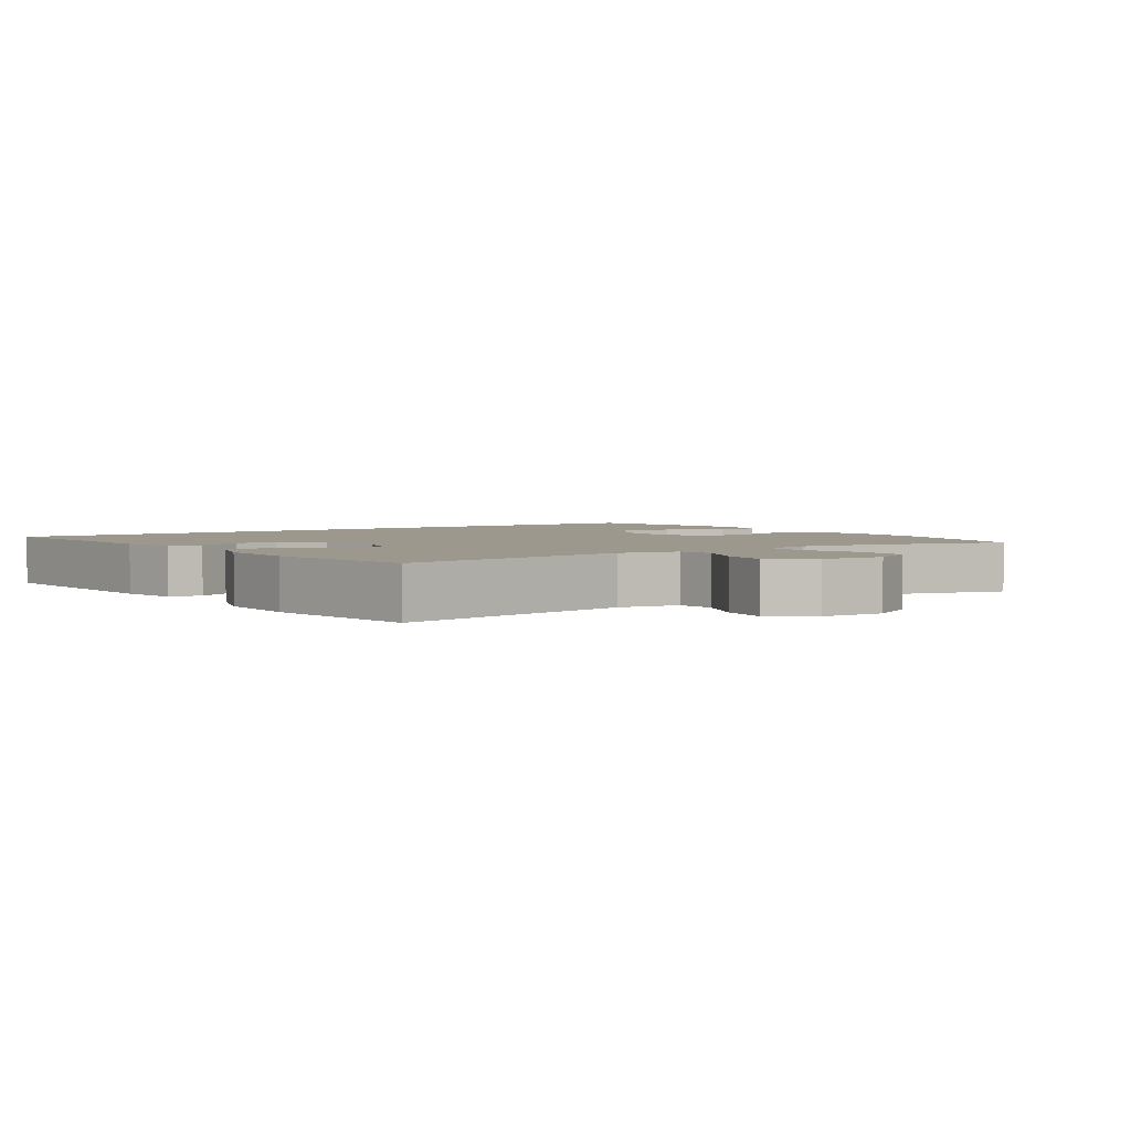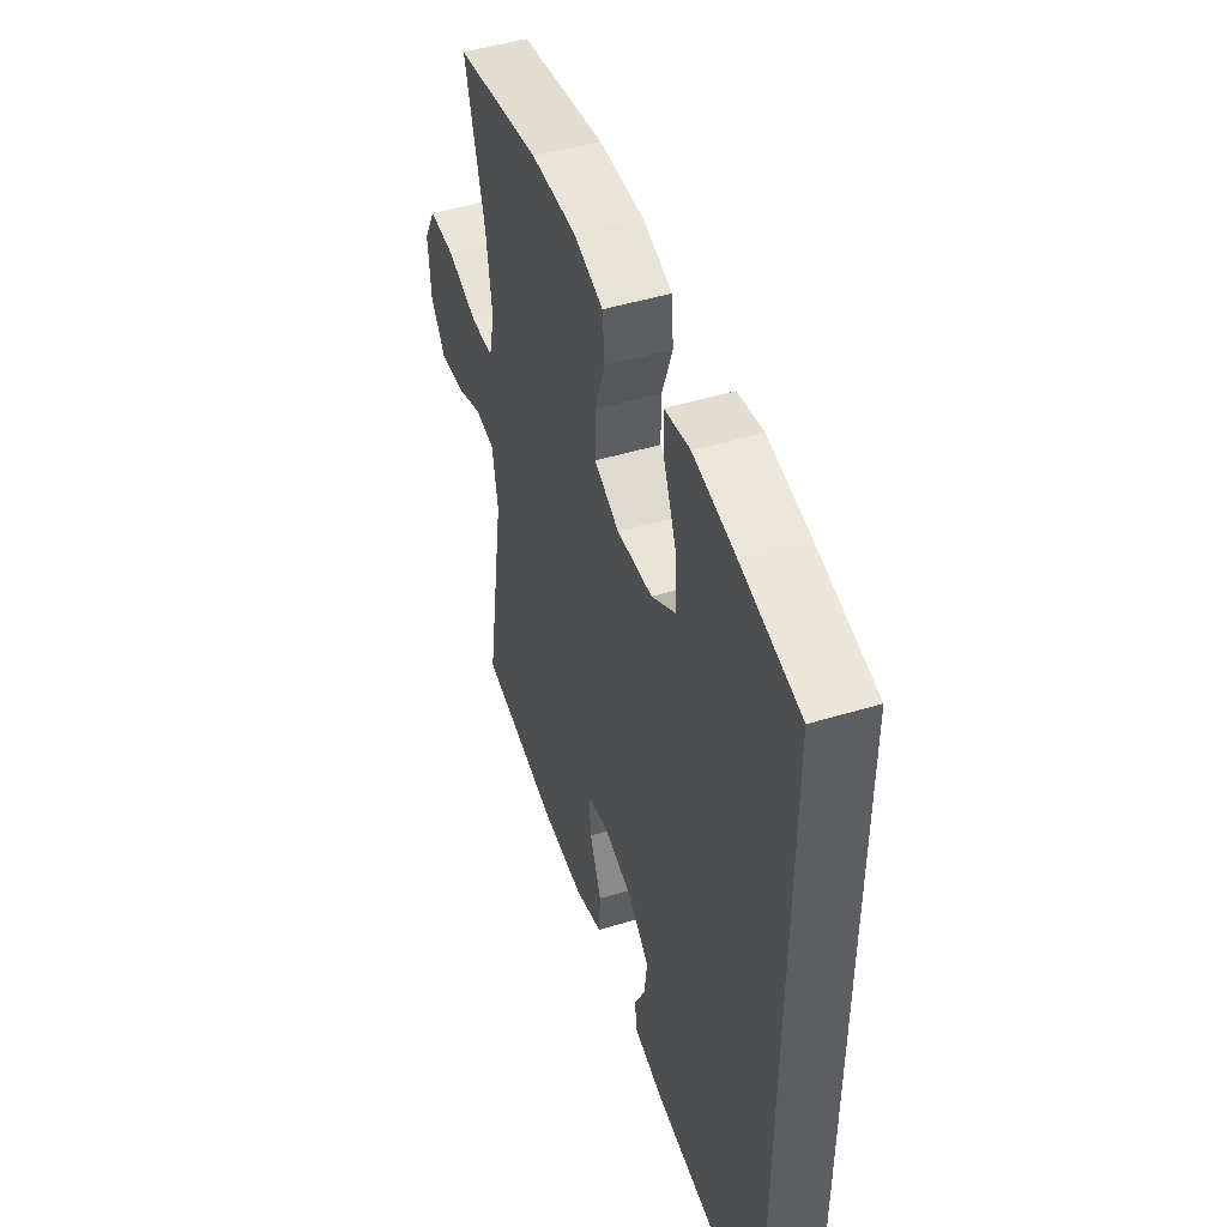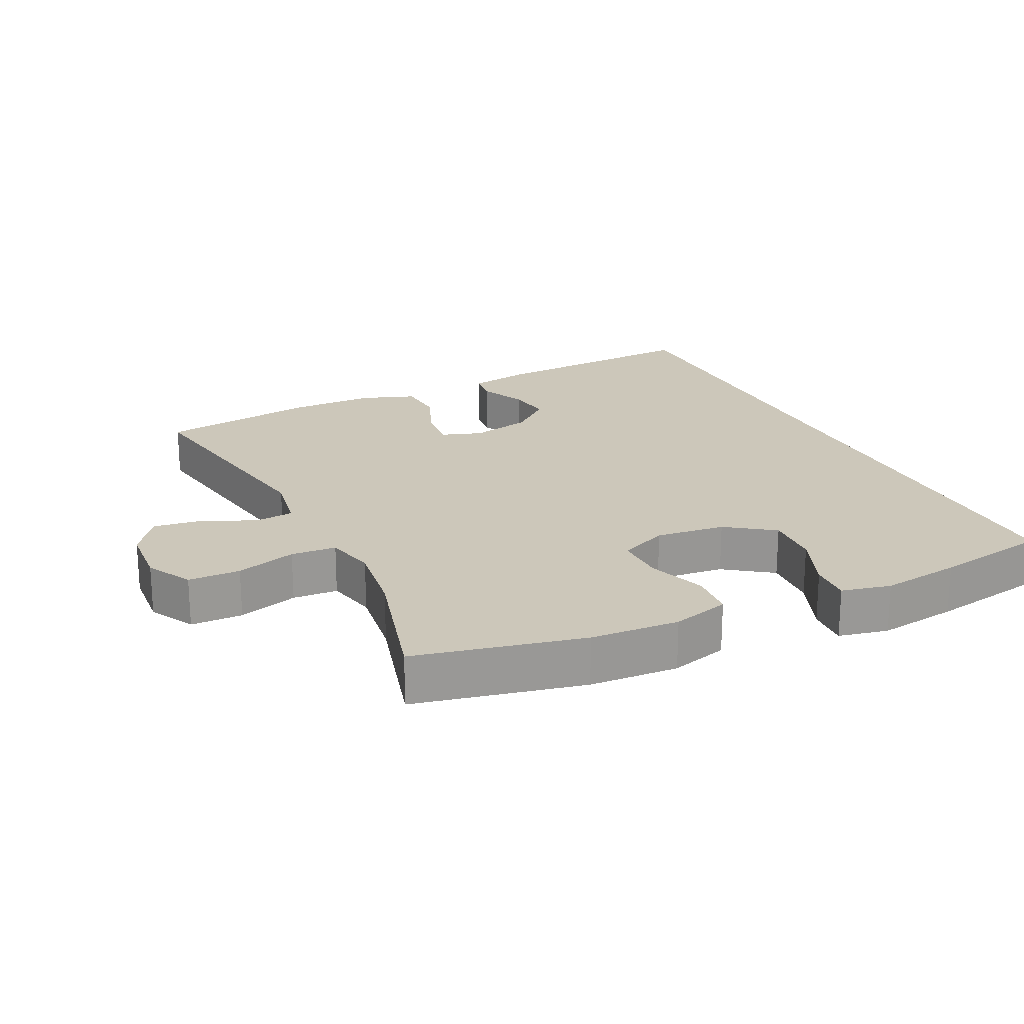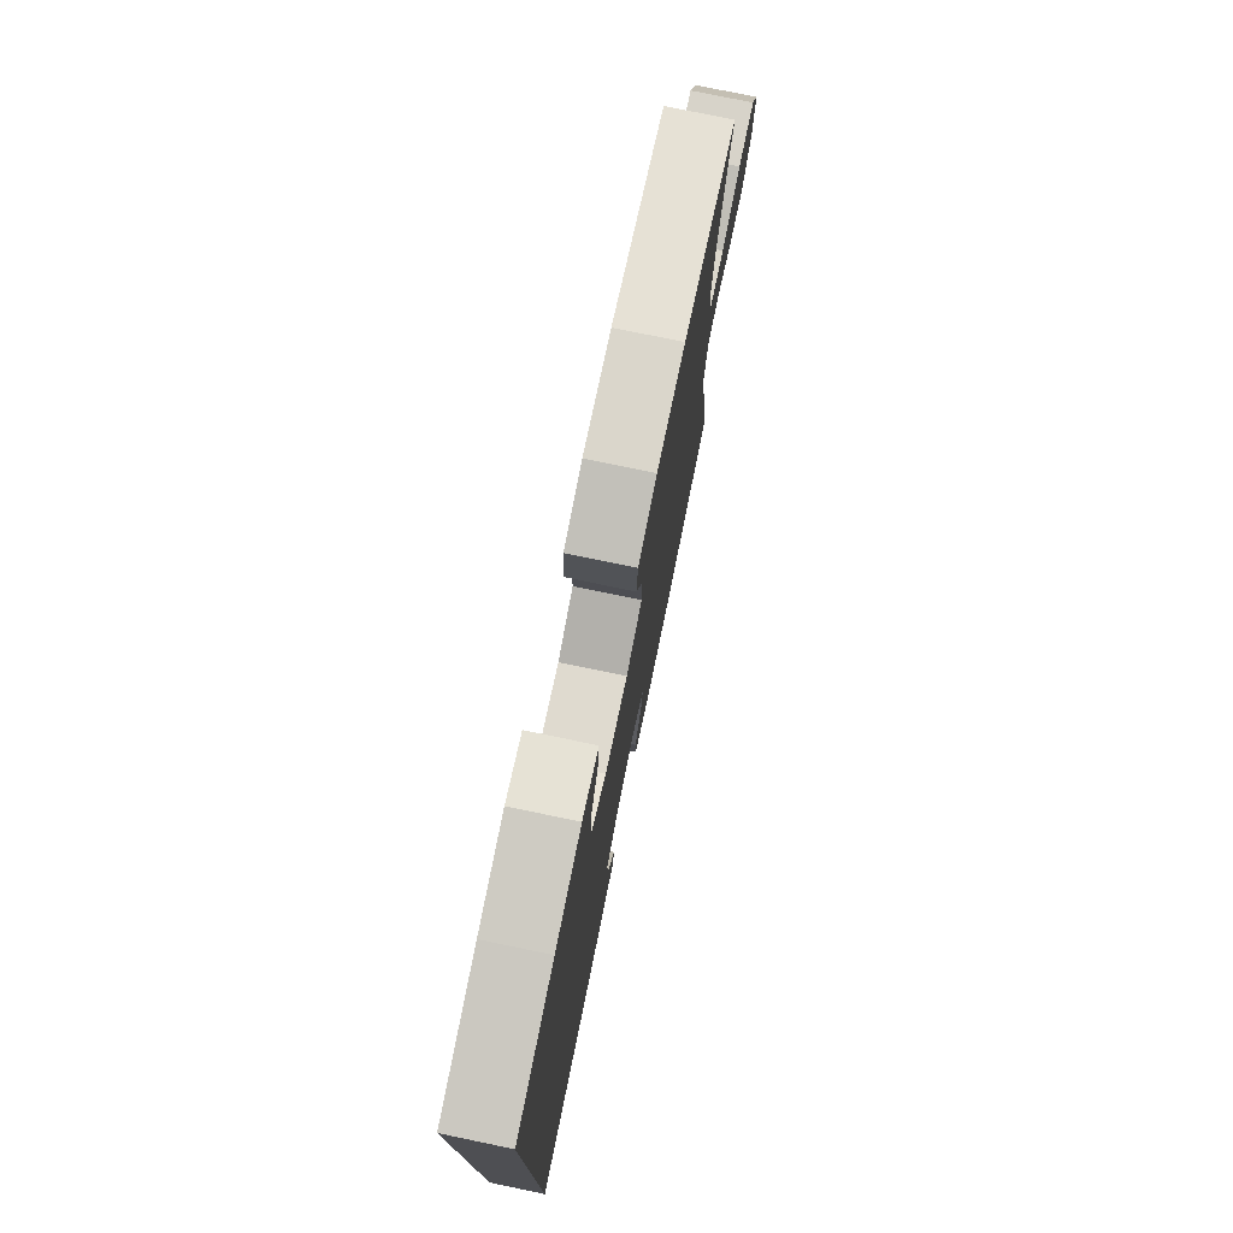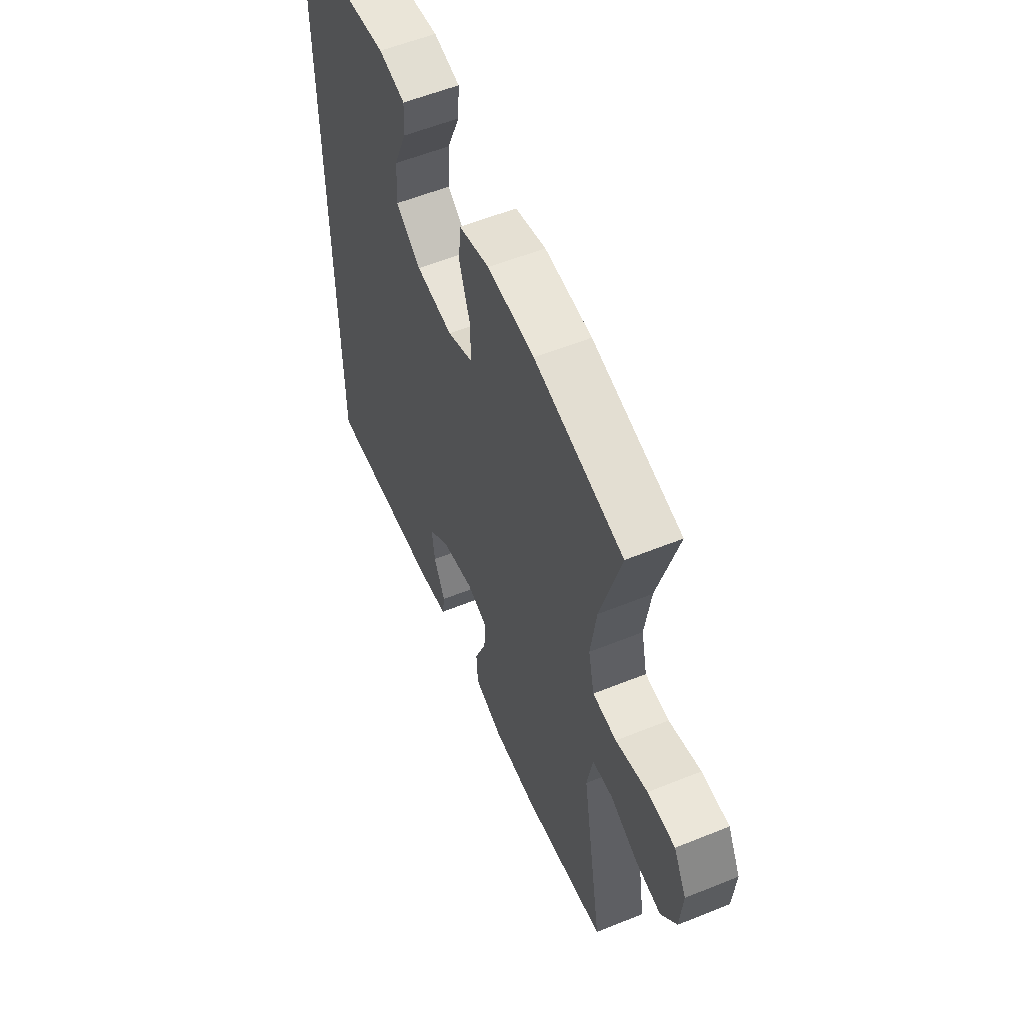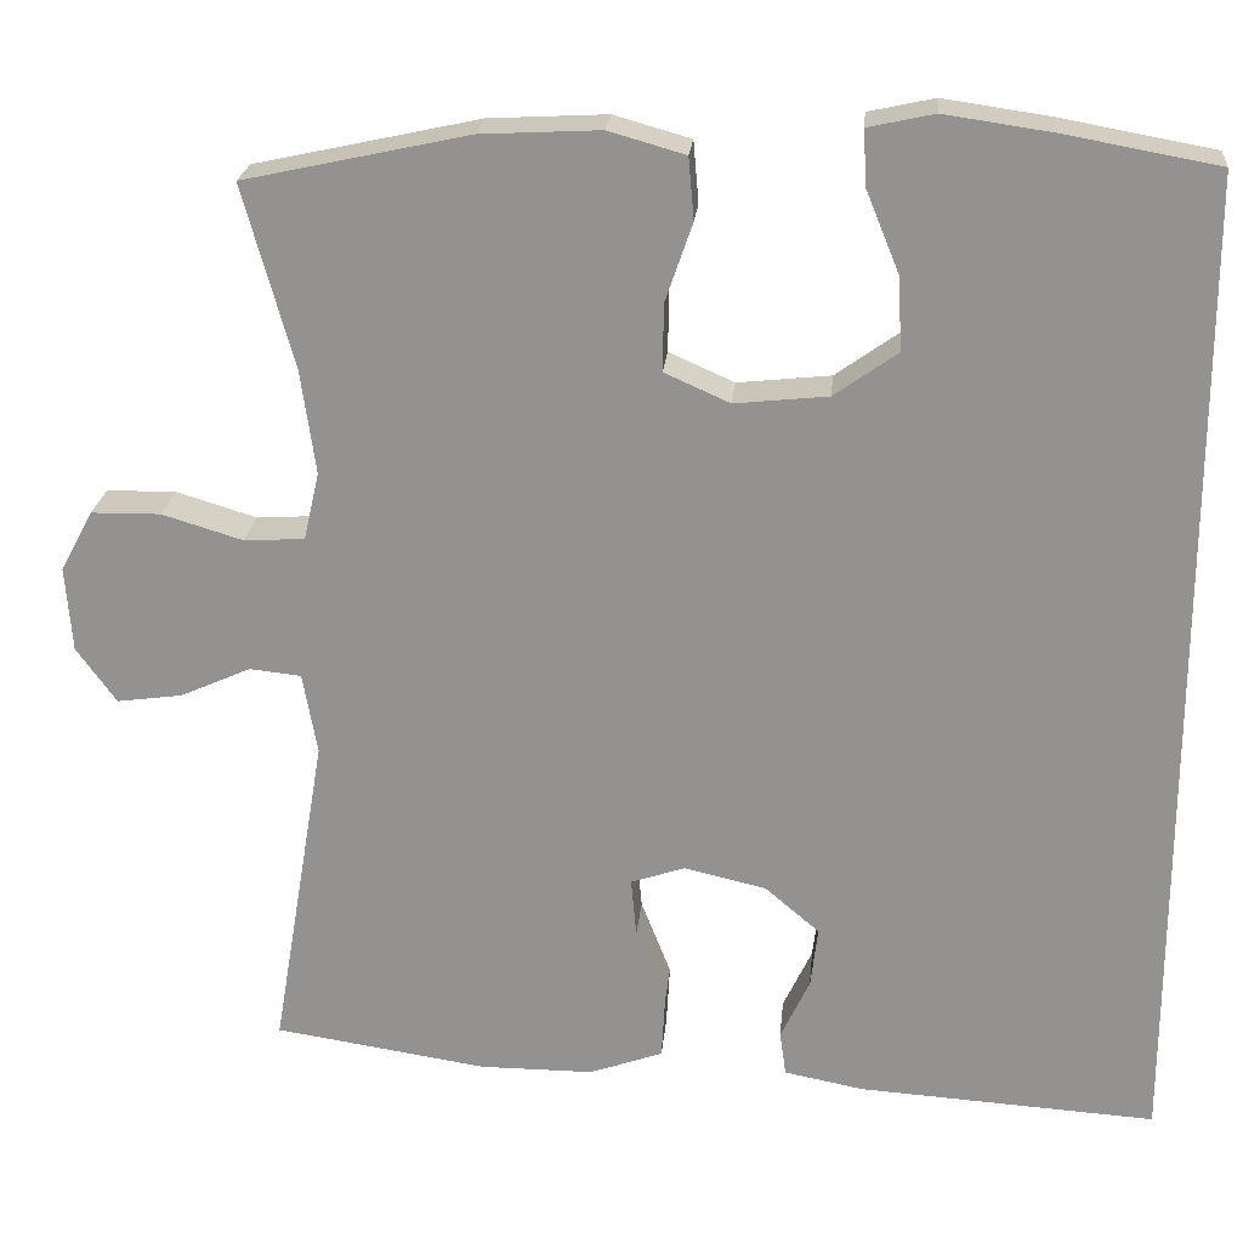
<metadata>
{"format":"obj","ext":"obj","renderer":"f3d","projection":"perspective","resolution":1024,"background":"white","views":[{"elev":3.0,"azim":-125.2,"up":"+Y"},{"elev":48.6,"azim":71.4,"up":"+Z"},{"elev":21.3,"azim":-25.8,"up":"+Y"},{"elev":76.9,"azim":101.7,"up":"+Z"},{"elev":57.2,"azim":-112.8,"up":"+Z"},{"elev":22.7,"azim":5.3,"up":"+Z"}]}
</metadata>
<code>
v 0.5 0.07 0.537
v 0.5 0.07 -0.562
v 0.172 0.07 -0.541
v 0.084 0.07 -0.524
v 0.077 0.07 -0.475
v 0.109 0.07 -0.407
v 0.117 0.07 -0.34
v 0.057 0.07 -0.289
v -0.033 0.07 -0.268
v -0.093 0.07 -0.288
v -0.087 0.07 -0.353
v -0.054 0.07 -0.437
v -0.058 0.07 -0.507
v -0.139 0.07 -0.536
v -0.264 0.07 -0.536
v -0.5 0.07 -0.5
v -0.44 0.07 -0.142
v -0.456 0.07 -0.052
v -0.513 0.07 -0.046
v -0.591 0.07 -0.081
v -0.663 0.07 -0.091
v -0.707 0.07 -0.03
v -0.714 0.07 0.064
v -0.678 0.07 0.131
v -0.601 0.07 0.132
v -0.512 0.07 0.105
v -0.445 0.07 0.109
v -0.428 0.07 0.184
v -0.444 0.07 0.298
v -0.5 0.07 0.5
v -0.252 0.07 0.554
v -0.121 0.07 0.561
v -0.036 0.07 0.537
v -0.03 0.07 0.469
v -0.06 0.07 0.382
v -0.061 0.07 0.308
v 0.011 0.07 0.276
v 0.114 0.07 0.287
v 0.184 0.07 0.337
v 0.179 0.07 0.419
v 0.143 0.07 0.507
v 0.139 0.07 0.569
v 0.212 0.07 0.585
v 0.33 0.07 0.568
v 0.5 0 0.537
v 0.5 0 -0.562
v 0.172 0 -0.541
v 0.084 0 -0.524
v 0.077 0 -0.475
v 0.109 0 -0.407
v 0.117 0 -0.34
v 0.057 0 -0.289
v -0.033 0 -0.268
v -0.093 0 -0.288
v -0.087 0 -0.353
v -0.054 0 -0.437
v -0.058 0 -0.507
v -0.139 0 -0.536
v -0.264 0 -0.536
v -0.5 0 -0.5
v -0.44 0 -0.142
v -0.456 0 -0.052
v -0.513 0 -0.046
v -0.591 0 -0.081
v -0.663 0 -0.091
v -0.707 0 -0.03
v -0.714 0 0.064
v -0.678 0 0.131
v -0.601 0 0.132
v -0.512 0 0.105
v -0.445 0 0.109
v -0.428 0 0.184
v -0.444 0 0.298
v -0.5 0 0.5
v -0.252 0 0.554
v -0.121 0 0.561
v -0.036 0 0.537
v -0.03 0 0.469
v -0.06 0 0.382
v -0.061 0 0.308
v 0.011 0 0.276
v 0.114 0 0.287
v 0.184 0 0.337
v 0.179 0 0.419
v 0.143 0 0.507
v 0.139 0 0.569
v 0.212 0 0.585
v 0.33 0 0.568
f 43 44 1
f 42 43 1
f 41 42 1
f 40 41 1
f 39 40 1 2
f 38 39 2 3
f 37 38 3
f 33 34 35
f 32 33 35
f 31 32 35
f 30 31 35
f 29 30 35
f 28 29 35 36
f 27 28 36 37
f 24 25 26
f 23 24 26
f 22 23 26
f 21 22 26
f 20 21 26
f 19 20 26
f 18 19 26 27
f 17 18 27 37
f 15 16 17
f 14 15 17
f 13 14 17
f 12 13 17
f 11 12 17
f 10 11 17
f 9 10 17 37
f 3 4 5 6
f 3 6 7
f 37 3 7
f 8 9 37
f 7 8 37
f 45 88 87
f 45 87 86
f 45 86 85
f 45 85 84
f 46 45 84 83
f 47 46 83 82
f 47 82 81
f 79 78 77
f 79 77 76
f 79 76 75
f 79 75 74
f 79 74 73
f 80 79 73 72
f 81 80 72 71
f 70 69 68
f 70 68 67
f 70 67 66
f 70 66 65
f 70 65 64
f 70 64 63
f 71 70 63 62
f 81 71 62 61
f 61 60 59
f 61 59 58
f 61 58 57
f 61 57 56
f 61 56 55
f 61 55 54
f 81 61 54 53
f 50 49 48 47
f 51 50 47
f 51 47 81
f 81 53 52
f 81 52 51
f 1 45 46 2
f 2 46 47 3
f 3 47 48 4
f 4 48 49 5
f 5 49 50 6
f 6 50 51 7
f 7 51 52 8
f 8 52 53 9
f 9 53 54 10
f 10 54 55 11
f 11 55 56 12
f 12 56 57 13
f 13 57 58 14
f 14 58 59 15
f 15 59 60 16
f 16 60 61 17
f 17 61 62 18
f 18 62 63 19
f 19 63 64 20
f 20 64 65 21
f 21 65 66 22
f 22 66 67 23
f 23 67 68 24
f 24 68 69 25
f 25 69 70 26
f 26 70 71 27
f 27 71 72 28
f 28 72 73 29
f 29 73 74 30
f 30 74 75 31
f 31 75 76 32
f 32 76 77 33
f 33 77 78 34
f 34 78 79 35
f 35 79 80 36
f 36 80 81 37
f 37 81 82 38
f 38 82 83 39
f 39 83 84 40
f 40 84 85 41
f 41 85 86 42
f 42 86 87 43
f 43 87 88 44
f 44 88 45 1

</code>
